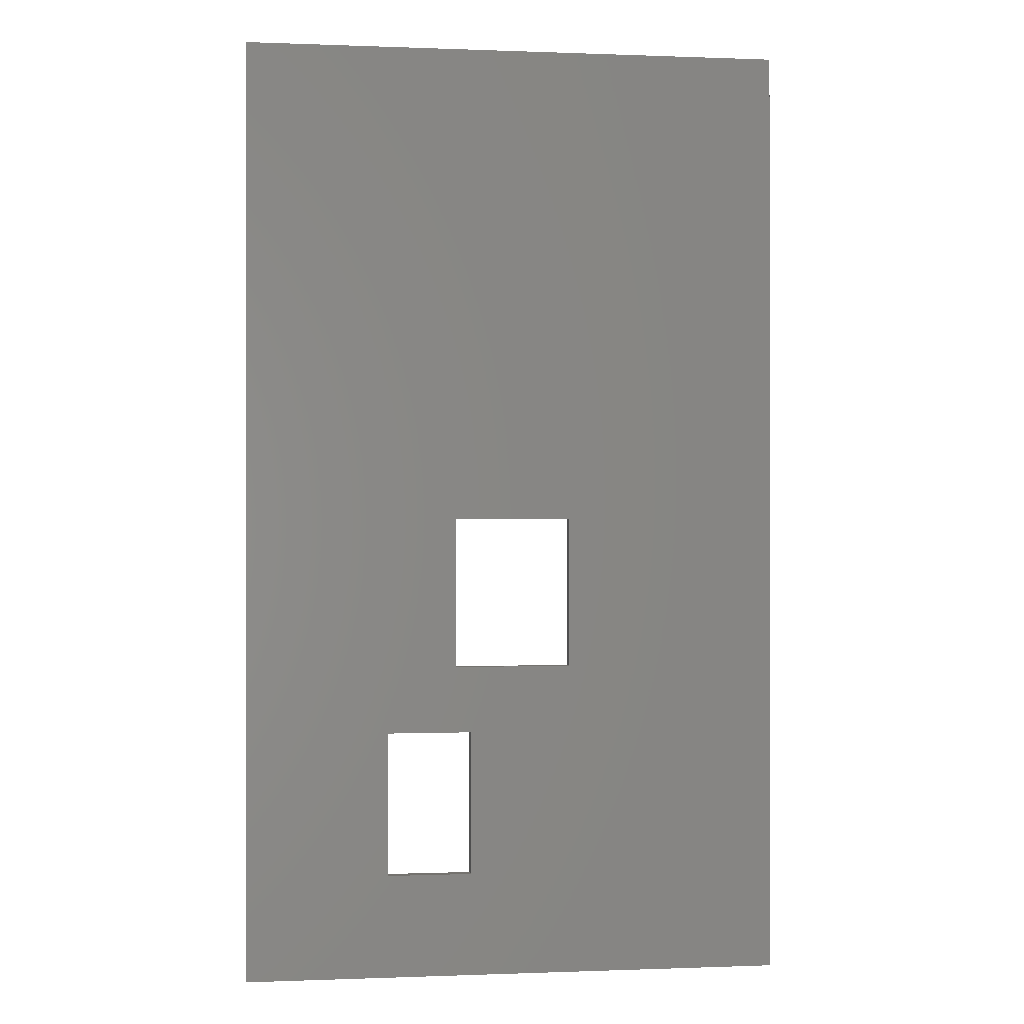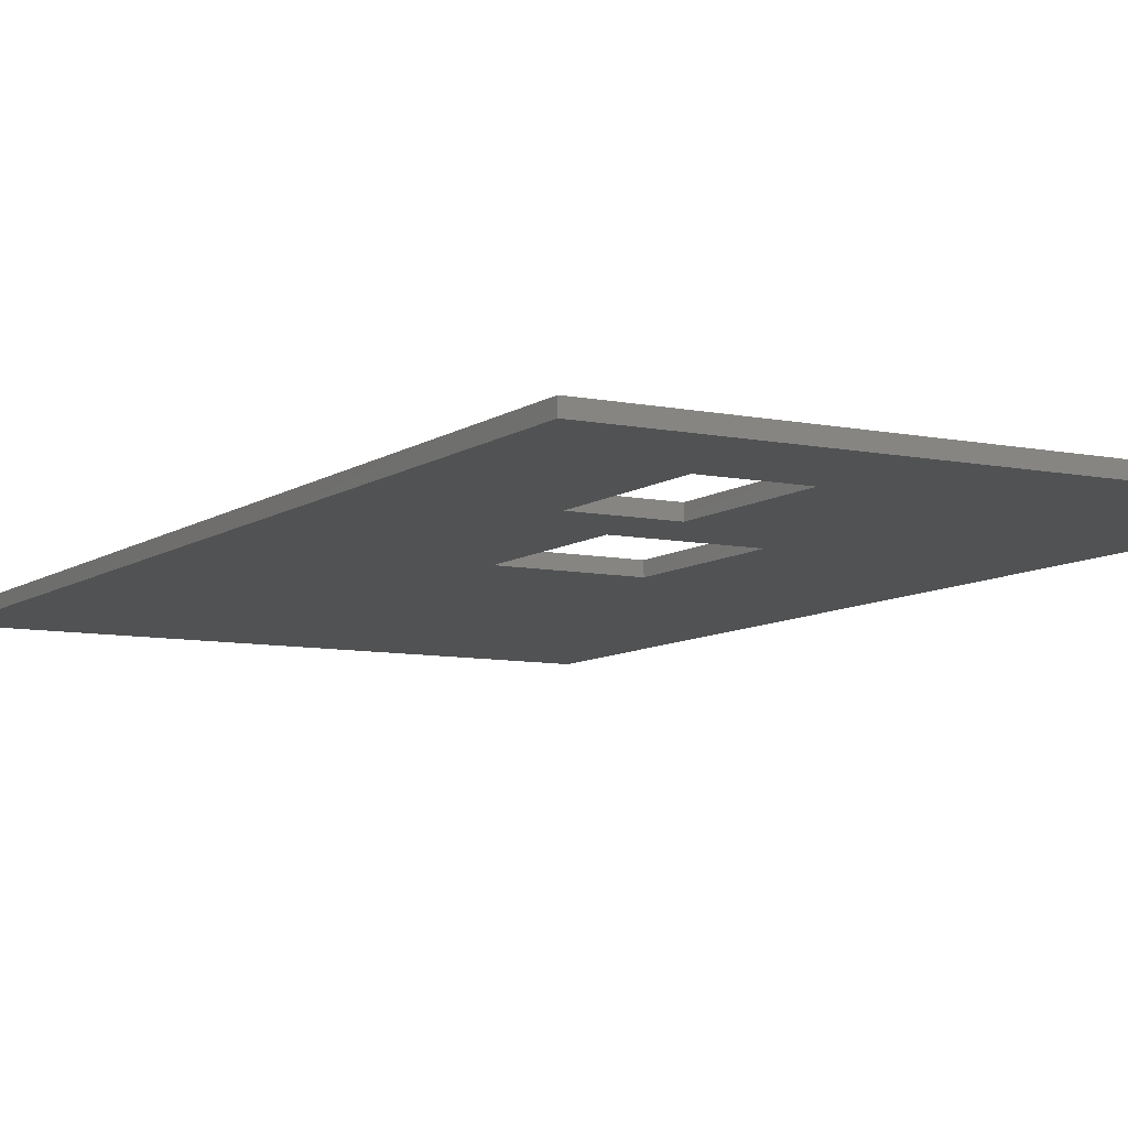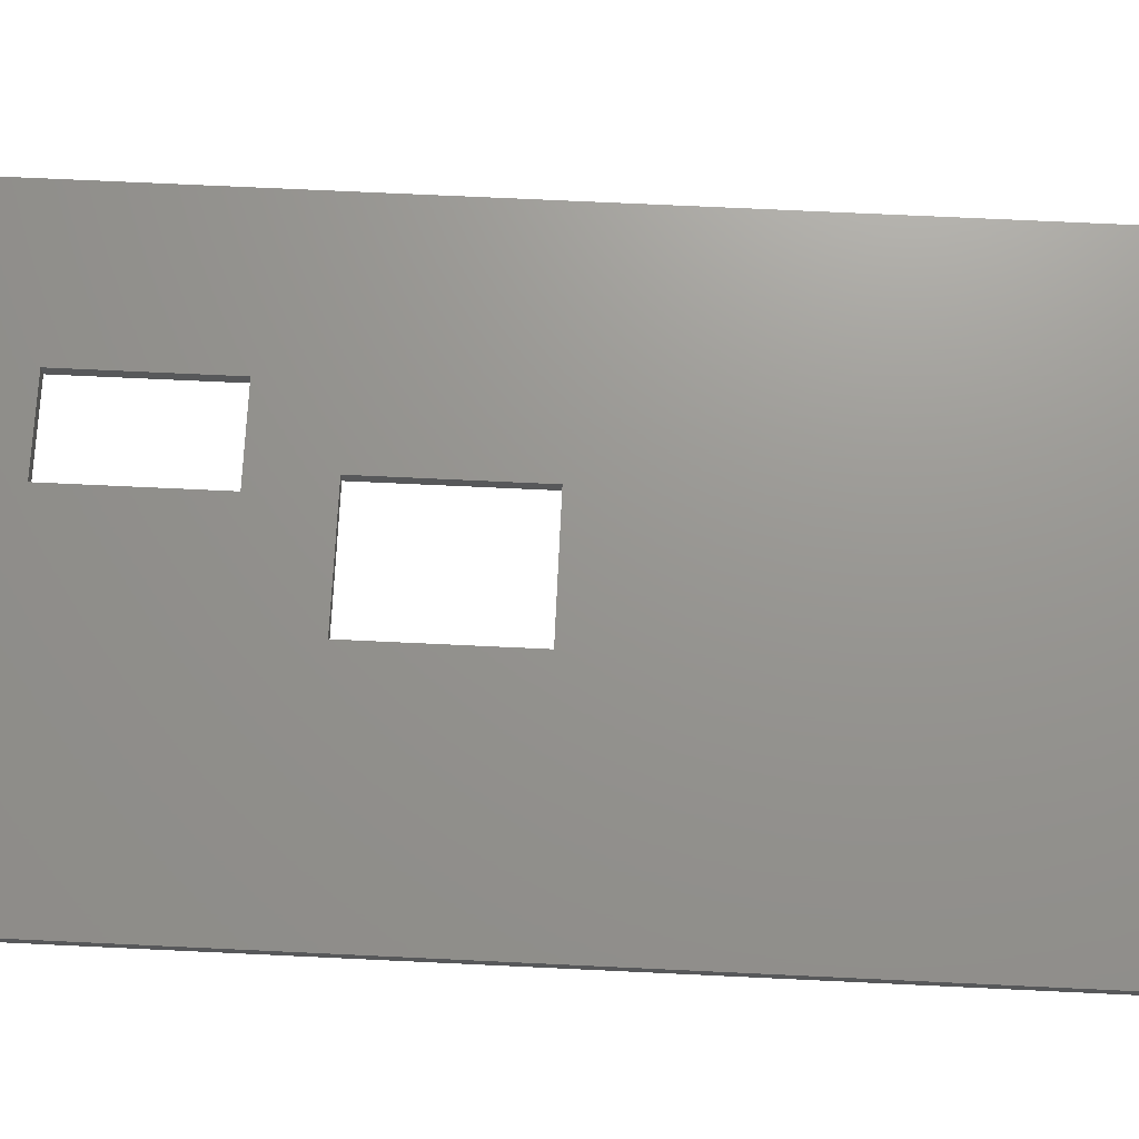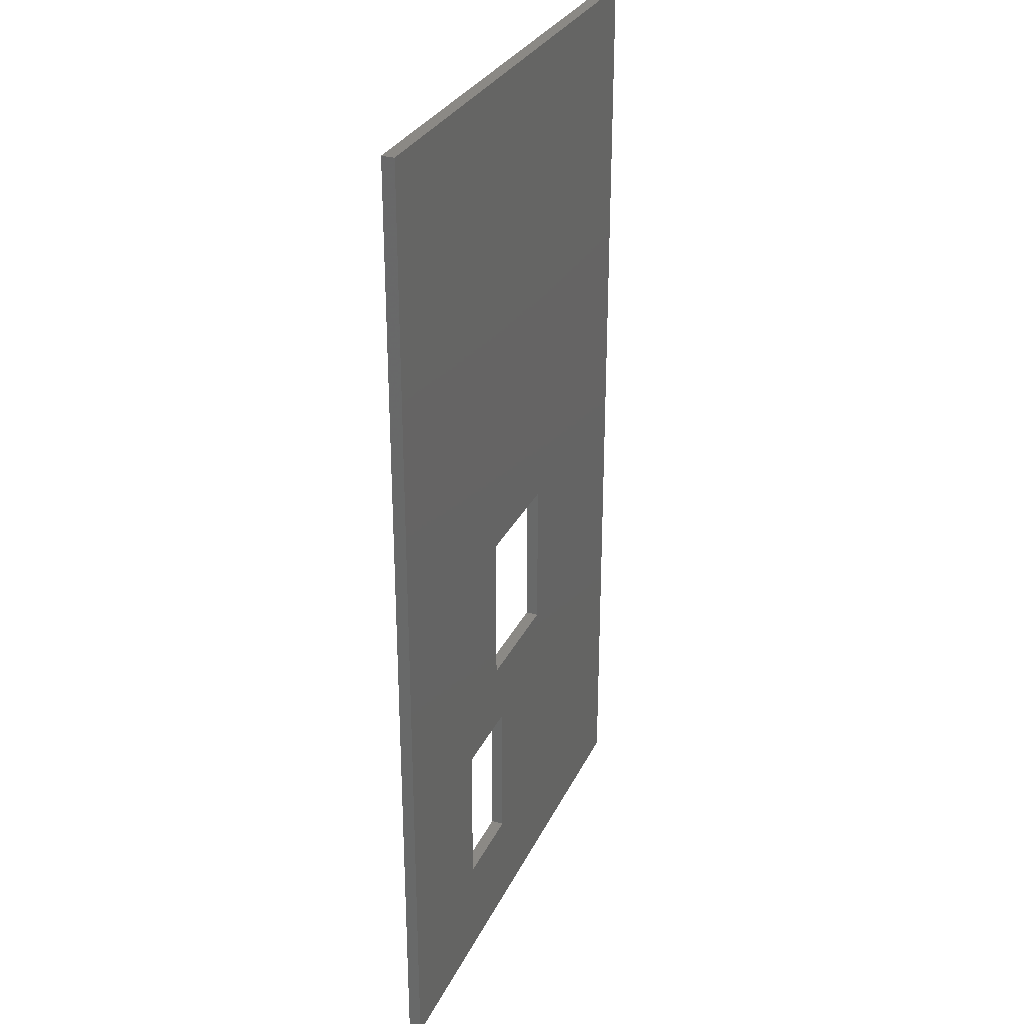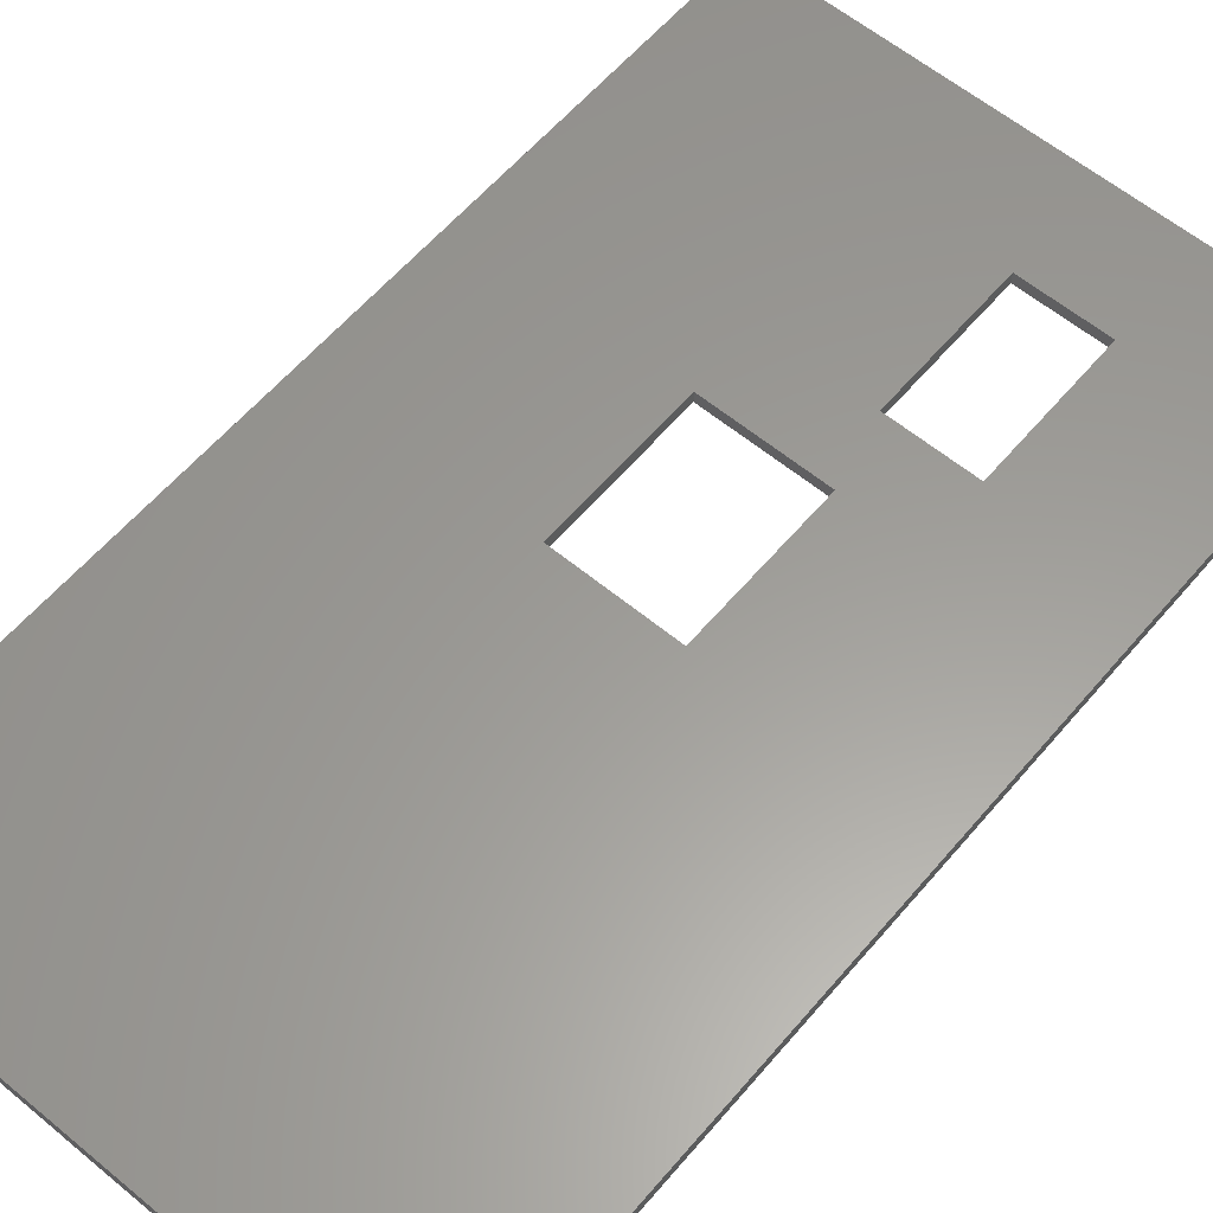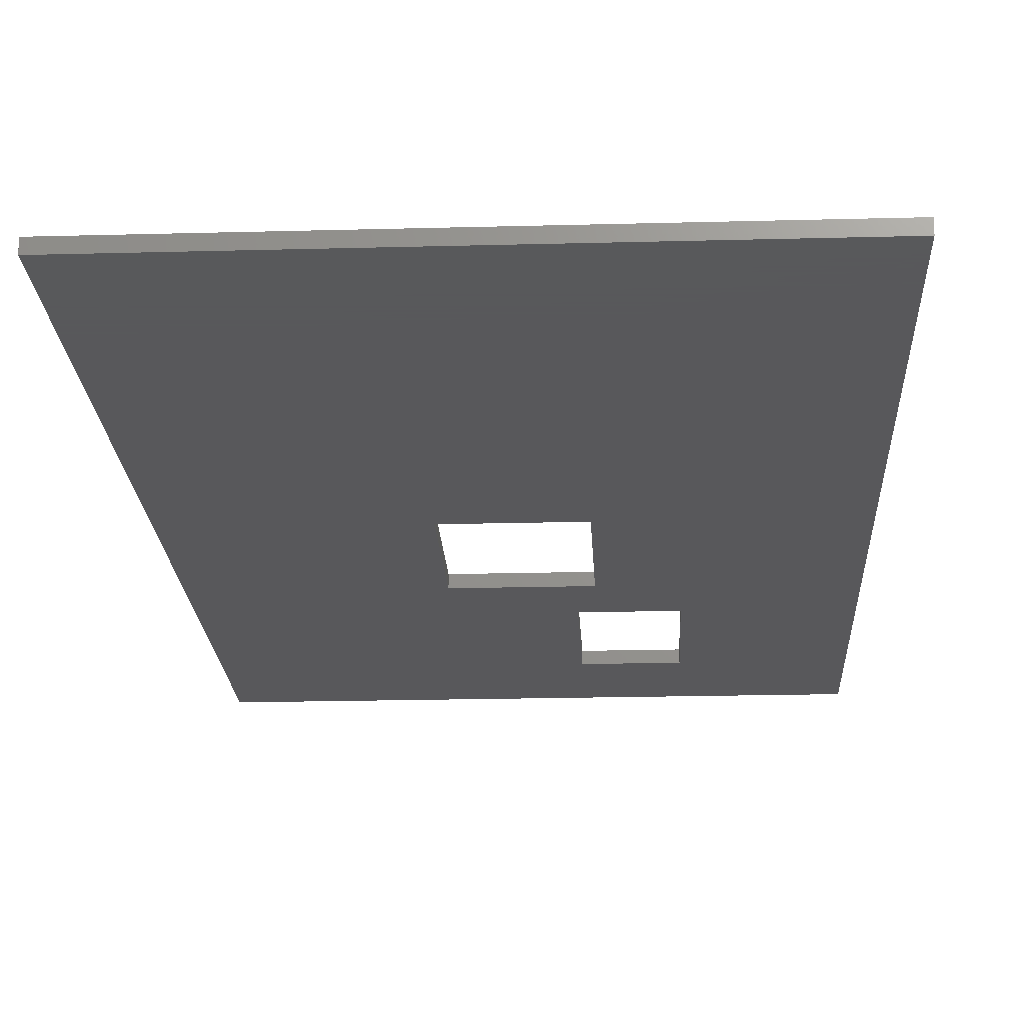
<metadata>
{"format":"stl","ext":"stl","renderer":"f3d","projection":"perspective","resolution":1024,"background":"white","views":[{"elev":-0.2,"azim":-8.4,"up":"+Y"},{"elev":-8.4,"azim":-29.5,"up":"+Z"},{"elev":70.7,"azim":92.7,"up":"+Z"},{"elev":29.6,"azim":-68.3,"up":"+Y"},{"elev":60.0,"azim":-139.8,"up":"+Z"},{"elev":-20.2,"azim":-177.2,"up":"+Z"}]}
</metadata>
<code>
# stl→obj: 24 verts, 52 faces
v -2.65 -11.25 0.25
v -2.65 -8.25 0
v -2.65 -8.25 0.25
v -2.65 -11.25 0
v -0.9 -11.25 0
v -0.9 -8.25 0.25
v -0.9 -8.25 0
v -0.9 -11.25 0.25
v -5.625 -13.39 0
v -5.625 6.23 0.25
v -5.625 6.23 0
v -5.625 -13.39 0.25
v -1.219 -6.863 0.25
v 1.219 -6.863 0.25
v 5.625 6.23 0.25
v 1.219 -3.737 0.25
v 5.625 -13.39 0.25
v -1.219 -3.737 0.25
v 5.625 6.23 0
v 5.625 -13.39 0
v 1.219 -3.737 0
v 1.219 -6.863 0
v -1.219 -3.737 0
v -1.219 -6.863 0
f 1 2 3
f 2 1 4
f 5 6 7
f 6 5 8
f 2 6 3
f 6 2 7
f 5 1 8
f 1 5 4
f 9 10 11
f 10 9 12
f 13 6 14
f 6 13 3
f 15 16 17
f 15 18 16
f 18 3 13
f 12 3 10
f 18 10 3
f 10 18 15
f 14 17 16
f 8 14 6
f 14 8 17
f 12 8 1
f 8 12 17
f 3 12 1
f 17 19 15
f 19 17 20
f 19 10 15
f 10 19 11
f 21 20 22
f 20 5 22
f 9 5 20
f 4 9 2
f 5 9 4
f 20 21 19
f 23 19 21
f 11 2 9
f 23 11 19
f 2 11 23
f 7 22 5
f 7 24 22
f 24 2 23
f 2 24 7
f 9 17 12
f 17 9 20
f 13 23 18
f 23 13 24
f 22 16 21
f 16 22 14
f 23 16 18
f 16 23 21
f 22 13 14
f 13 22 24

</code>
